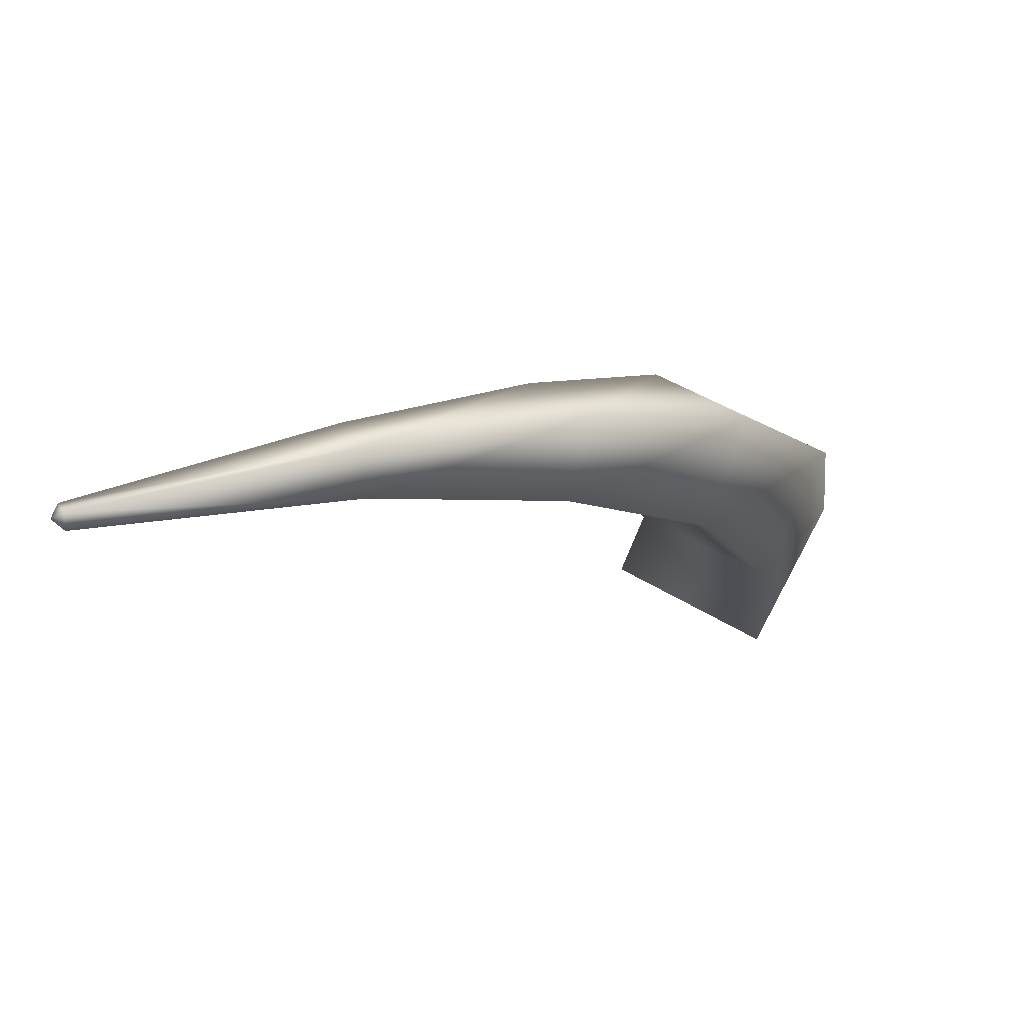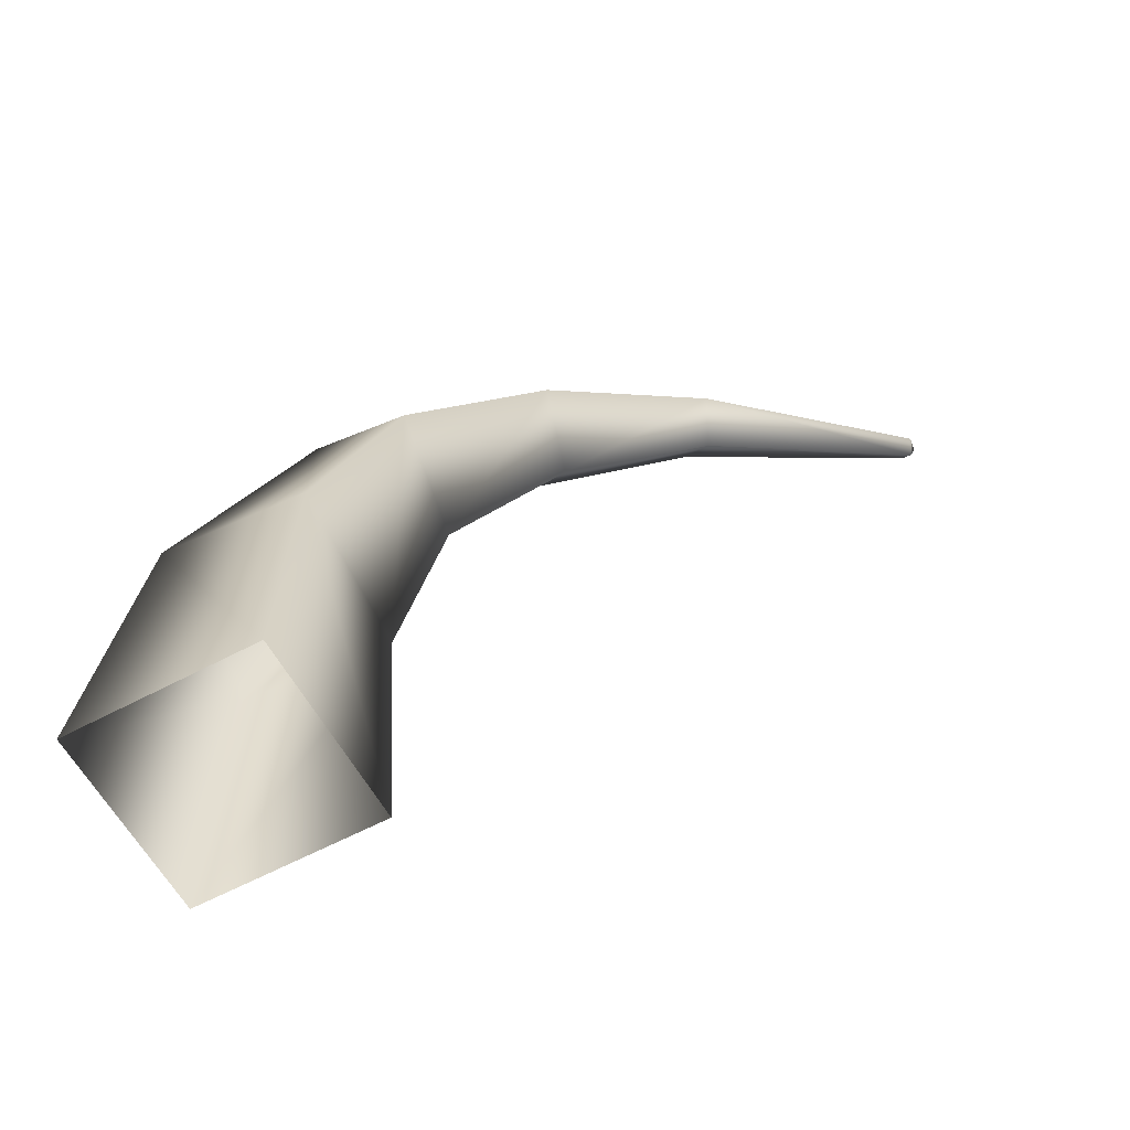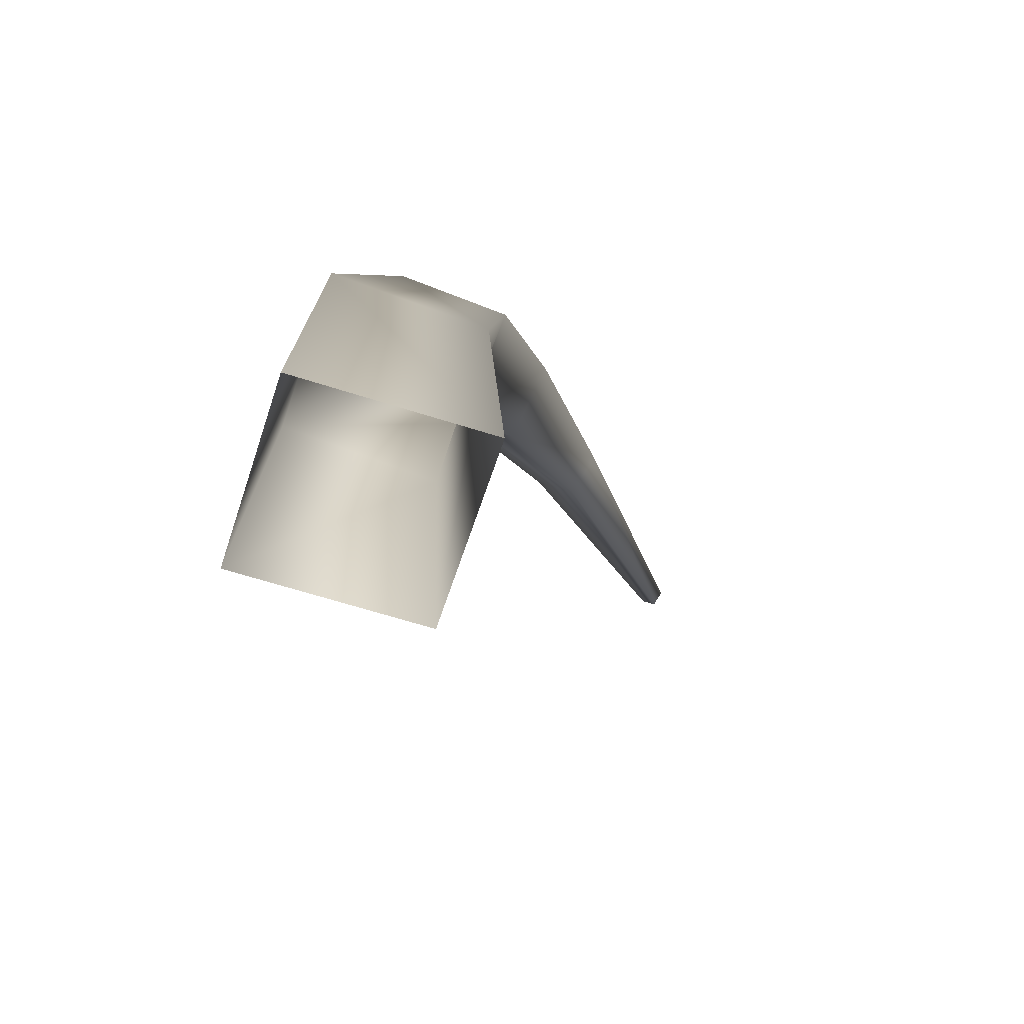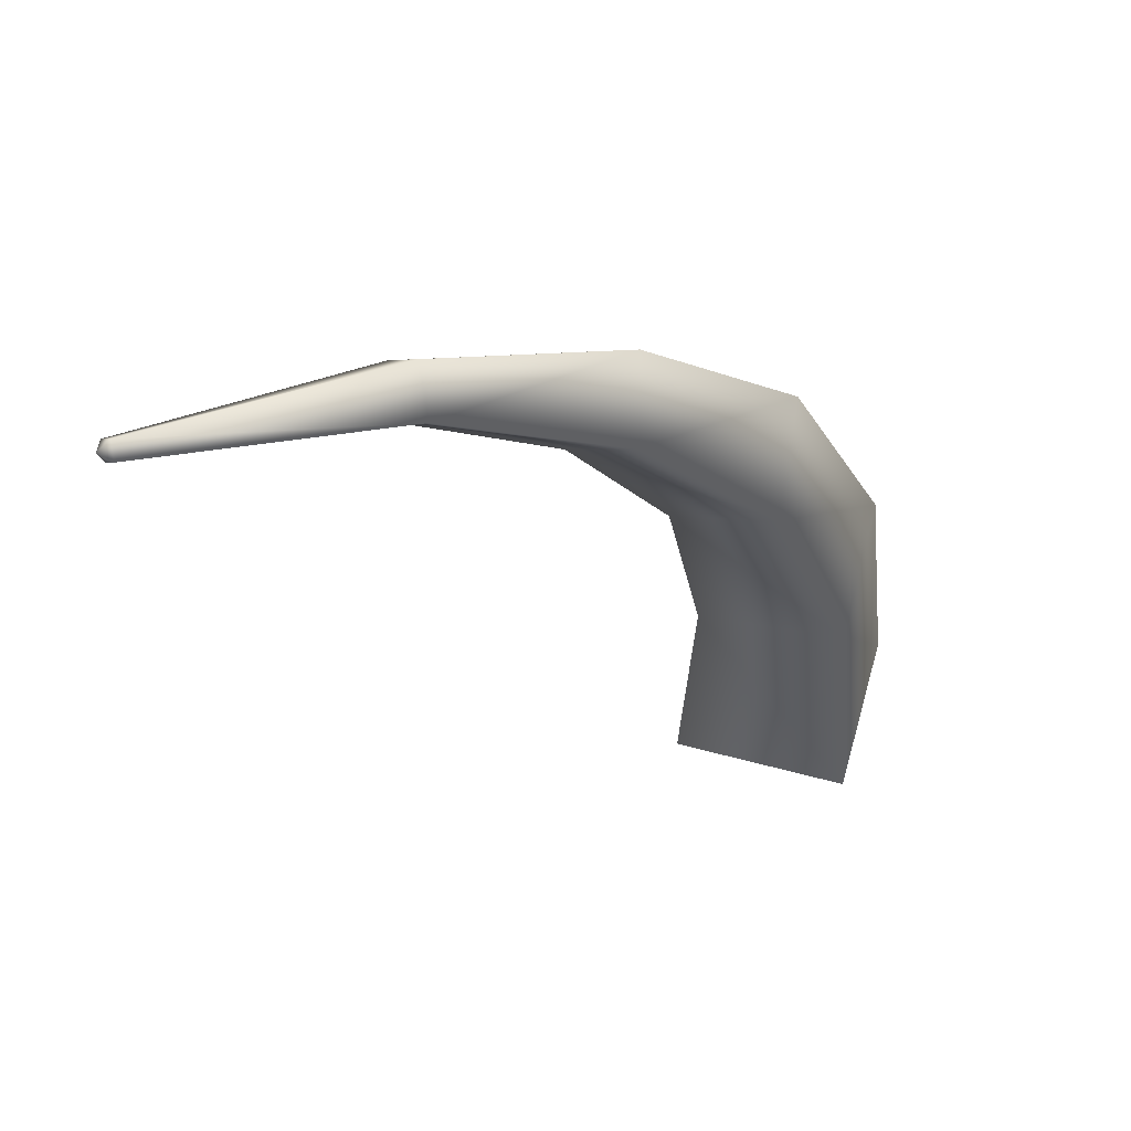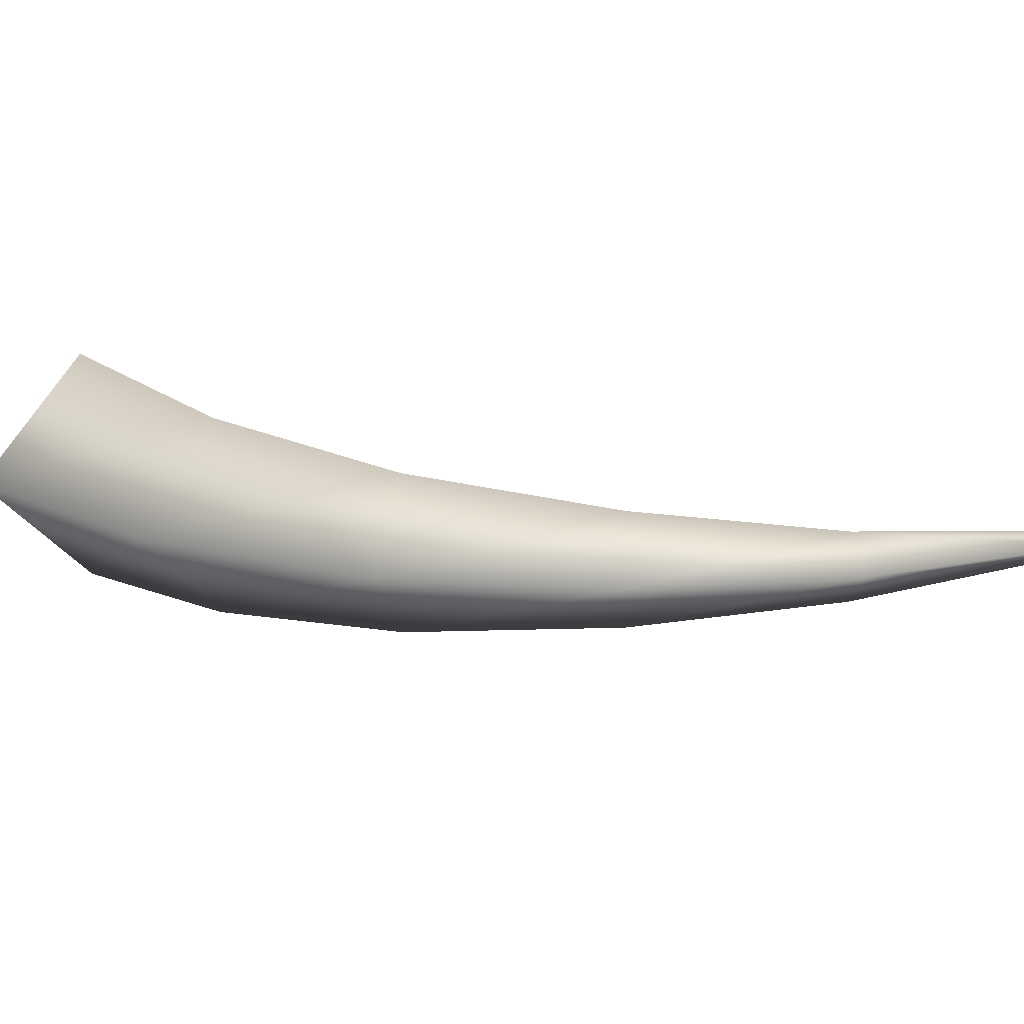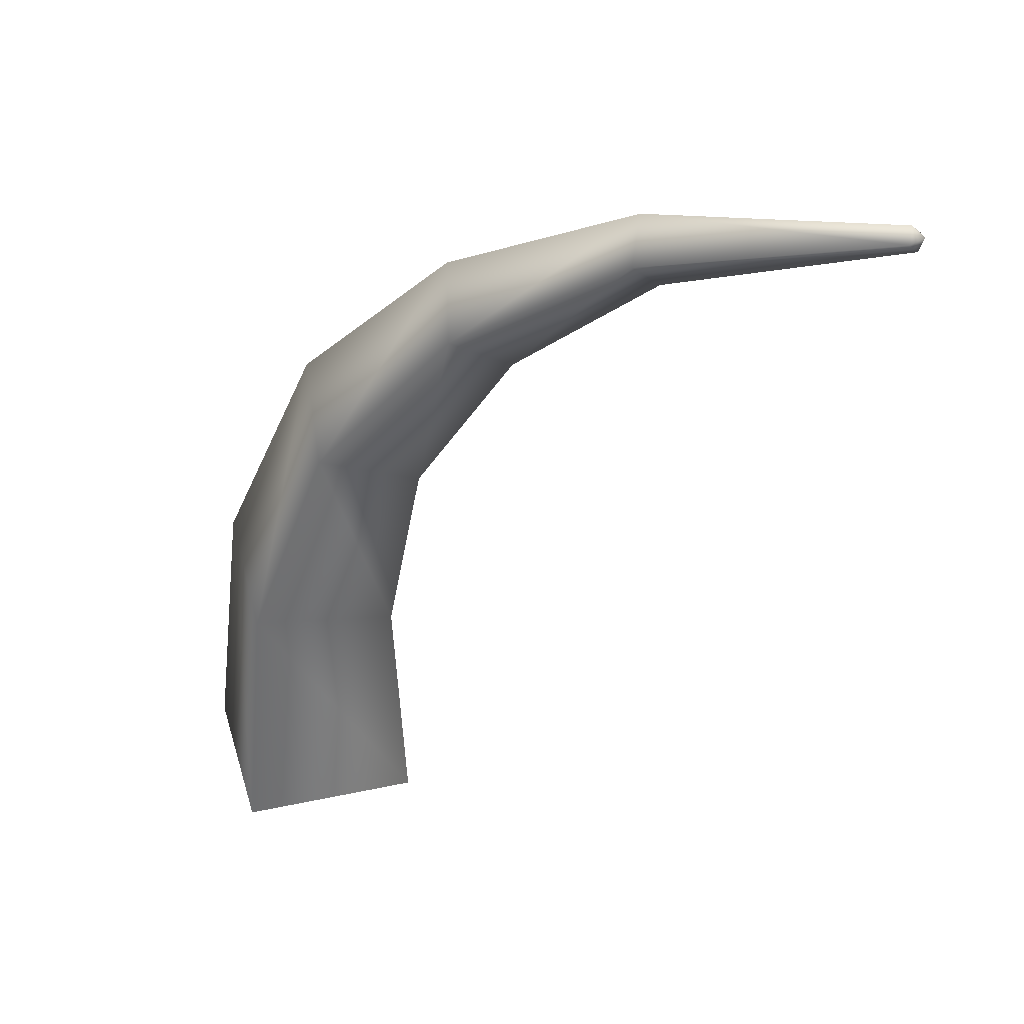
<metadata>
{"format":"obj","ext":"obj","renderer":"f3d","projection":"perspective","resolution":1024,"background":"white","views":[{"elev":76.0,"azim":-16.9,"up":"+Y"},{"elev":-59.6,"azim":163.8,"up":"+Y"},{"elev":-62.6,"azim":116.9,"up":"+Y"},{"elev":56.2,"azim":-29.2,"up":"+Y"},{"elev":16.1,"azim":142.5,"up":"+Z"},{"elev":37.5,"azim":-150.5,"up":"+Y"}]}
</metadata>
<code>
o Cylinder_Cylinder.001
v 0 -0.003119 -0.01
v -0.05069 0.06511 -0.000962
v 0.01 -0.003119 0
v -0.05038 0.06602 0
v -0 -0.003119 0.01
v -0.05069 0.06511 0.000962
v -0.01 -0.003119 -0
v -0.05099 0.0642 -0
v -0.00097 0.01783 -0.008192
v -0.006995 0.0354 -0.006385
v -0.01793 0.04901 -0.004577
v -0.03175 0.05868 -0.002769
v -0.03086 0.0613 0
v -0.01514 0.05264 0
v -0.001868 0.0392 0
v 0.006976 0.01983 0
v -0.03175 0.05868 0.002769
v -0.01793 0.04901 0.004577
v -0.006995 0.0354 0.006385
v -0.00097 0.01783 0.008192
v -0.03264 0.05606 -0
v -0.02073 0.04538 -0
v -0.01212 0.0316 -0
v -0.008915 0.01584 -0
v -0.05138 0.06536 -0
f 4 6 17 13
f 6 8 21 17
f 8 2 12 21
f 11 12 13 14
f 1 9 16 3
f 9 10 15 16
f 10 11 14 15
f 7 24 9 1
f 24 23 10 9
f 23 22 11 10
f 22 21 12 11
f 5 20 24 7
f 20 19 23 24
f 19 18 22 23
f 18 17 21 22
f 3 16 20 5
f 16 15 19 20
f 15 14 18 19
f 14 13 17 18
f 6 25 8
f 4 25 6
f 2 25 4
f 2 4 13 12
f 8 25 2

</code>
